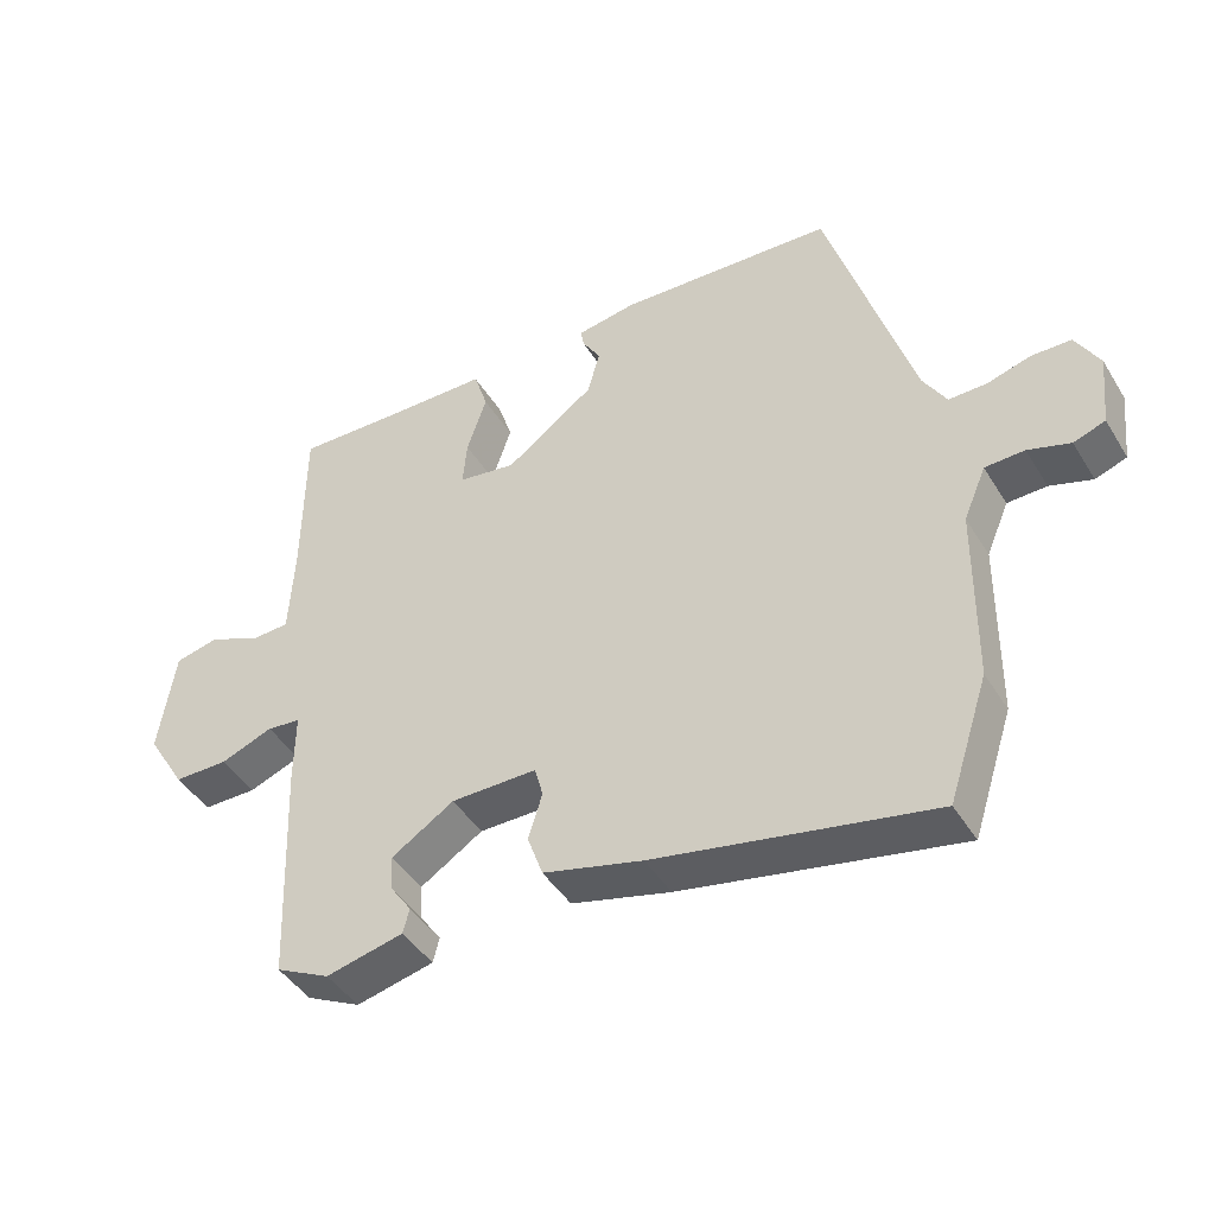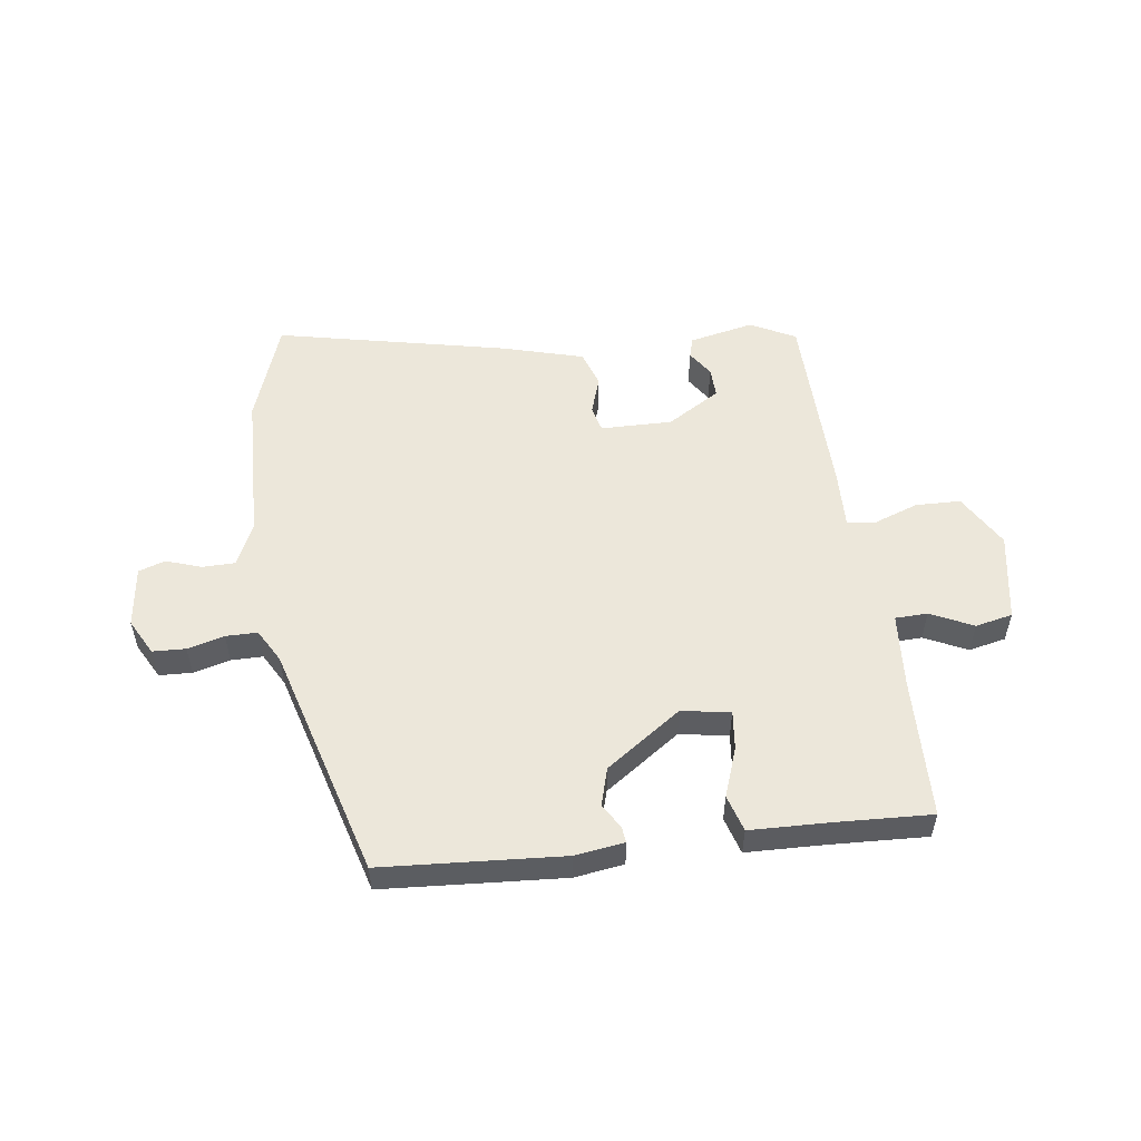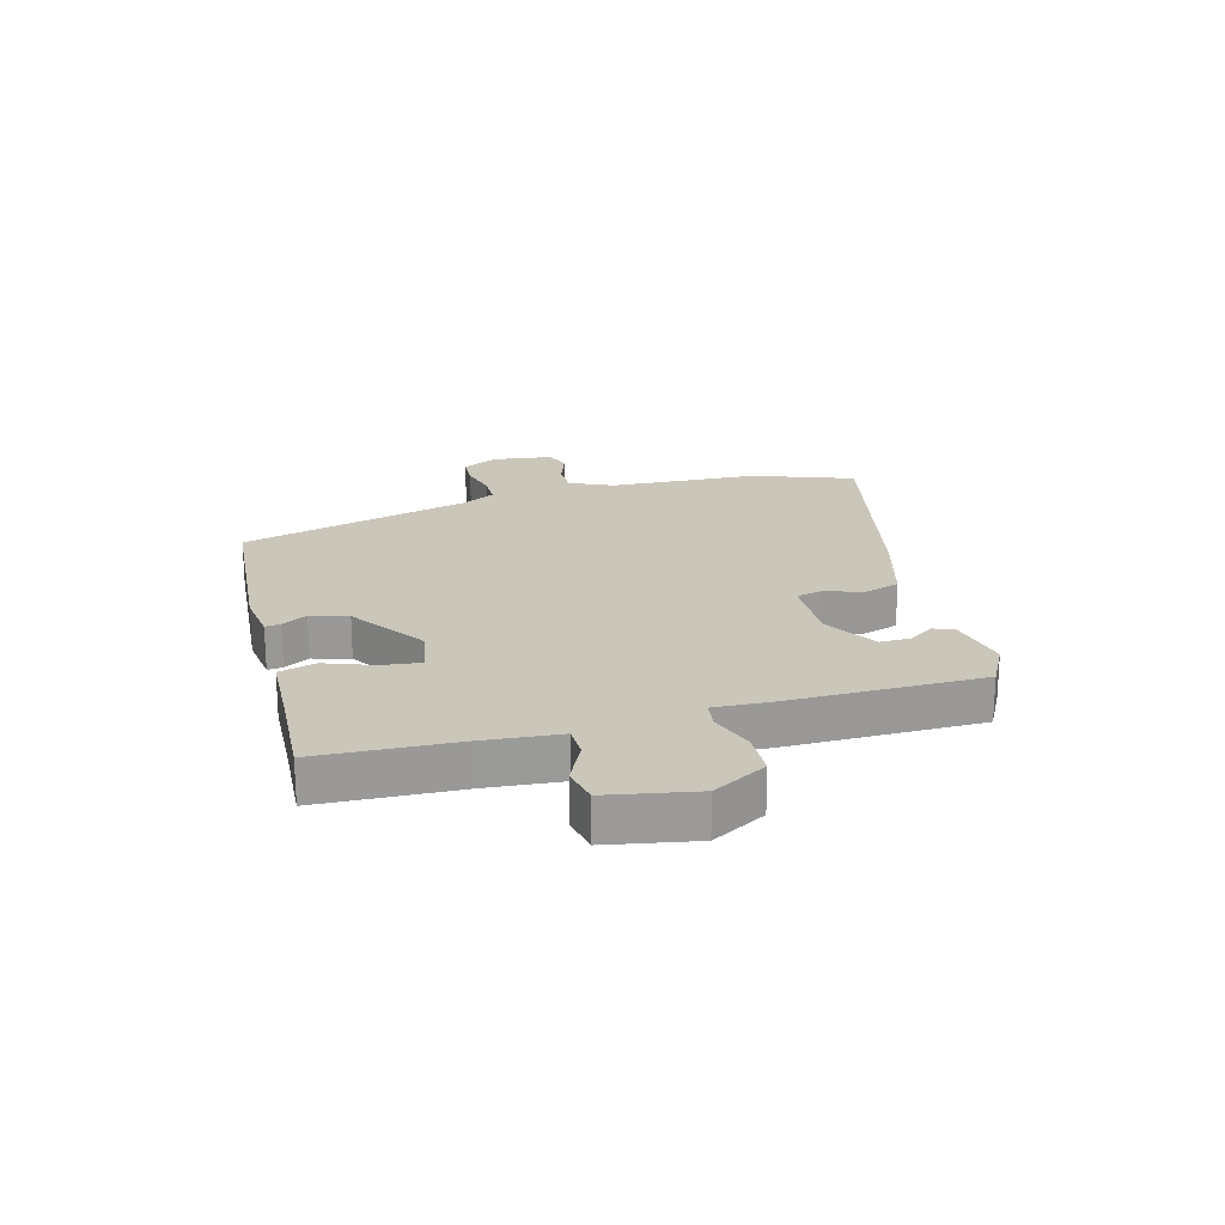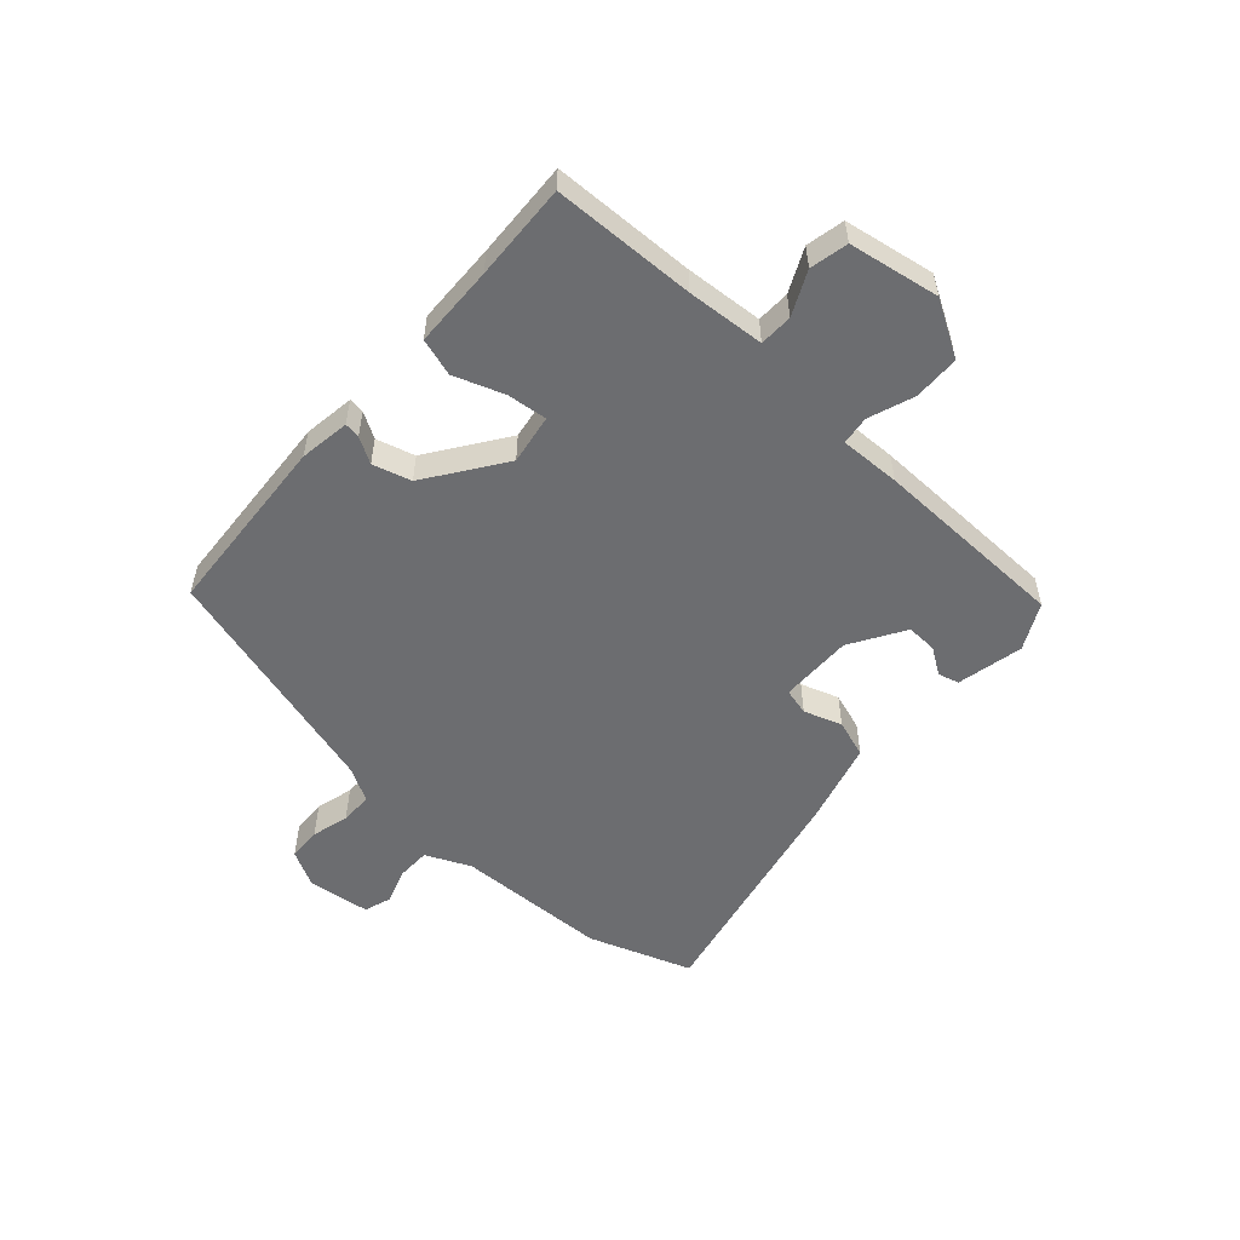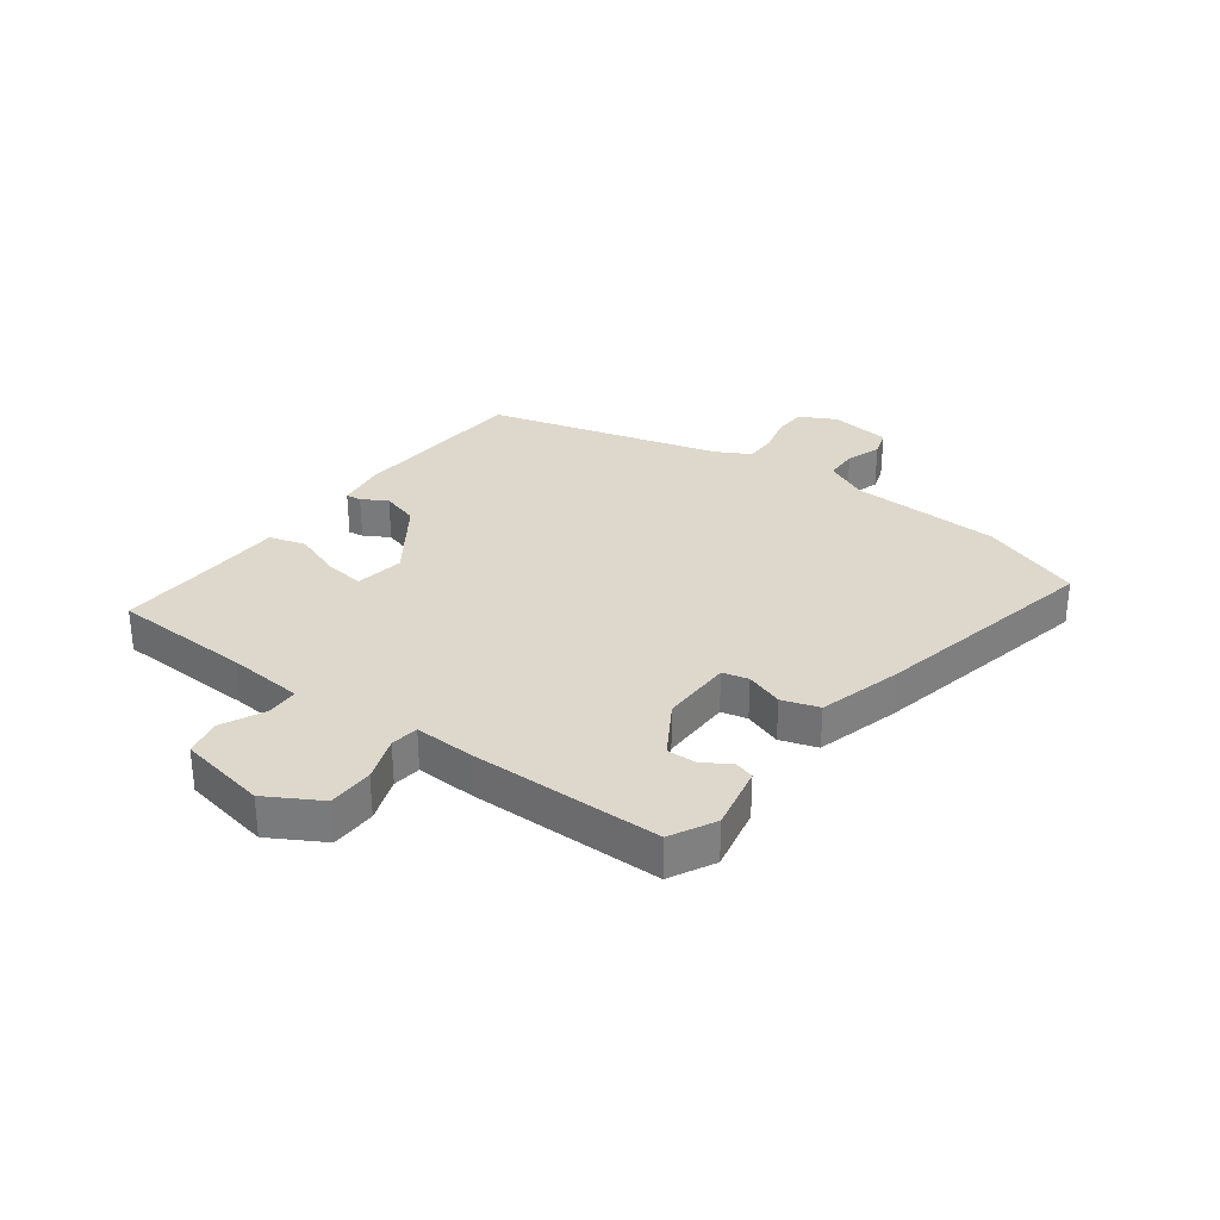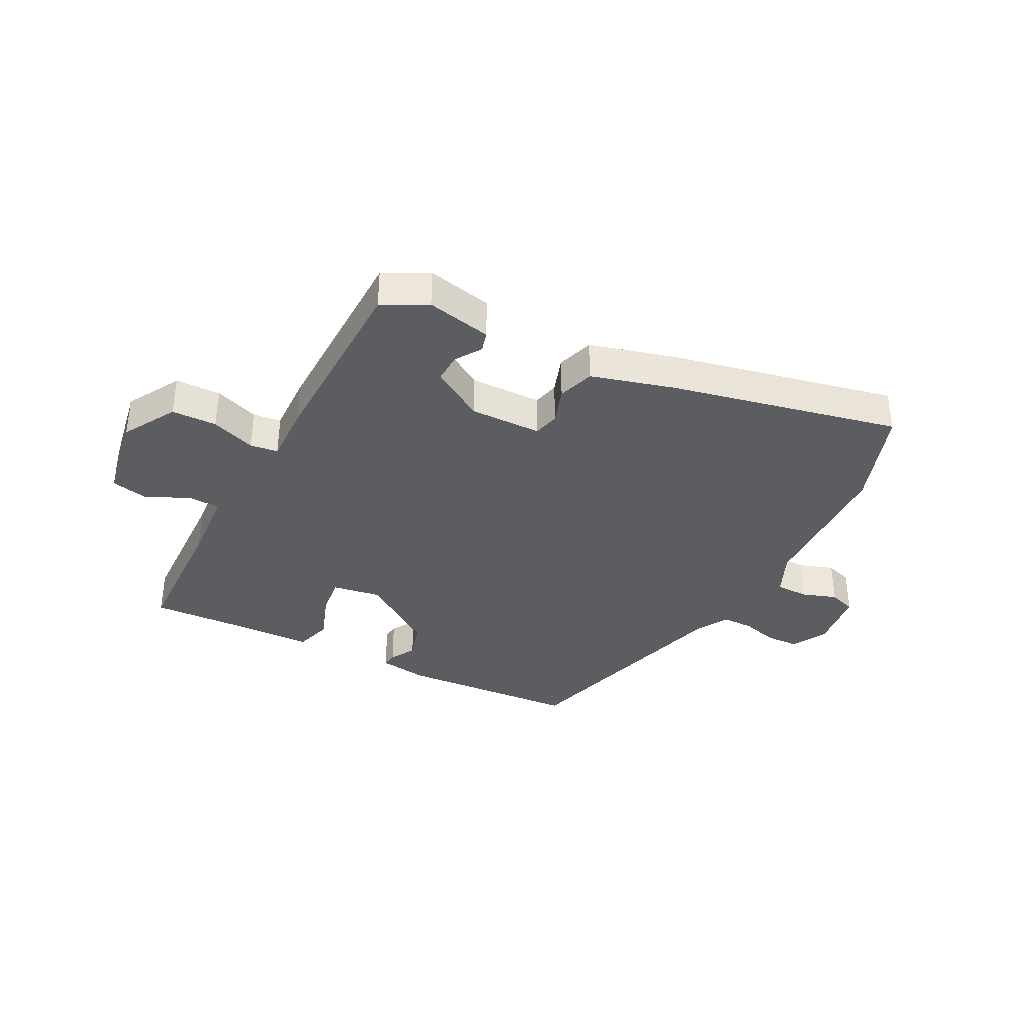
<metadata>
{"format":"obj","ext":"obj","renderer":"f3d","projection":"perspective","resolution":1024,"background":"white","views":[{"elev":-43.9,"azim":-150.5,"up":"+Z"},{"elev":53.8,"azim":-6.4,"up":"+Y"},{"elev":21.1,"azim":76.6,"up":"+Y"},{"elev":-54.0,"azim":49.2,"up":"+Y"},{"elev":31.1,"azim":128.0,"up":"+Y"},{"elev":-36.5,"azim":153.9,"up":"+Y"}]}
</metadata>
<code>
v -0.461 0.07 -0.618
v -0.518 0.07 -0.444
v -0.521 0.07 -0.189
v -0.553 0.07 -0.114
v -0.609 0.07 -0.112
v -0.669 0.07 -0.131
v -0.714 0.07 -0.115
v -0.725 0.07 -0.011
v -0.691 0.07 0.049
v -0.635 0.07 0.05
v -0.573 0.07 0.032
v -0.519 0.07 0.031
v -0.486 0.07 0.087
v -0.365 0.07 0.48
v -0.058 0.07 0.494
v 0.026 0.07 0.48
v 0.022 0.07 0.454
v -0.004 0.07 0.412
v 0.013 0.07 0.348
v 0.139 0.07 0.256
v 0.222 0.07 0.268
v 0.216 0.07 0.334
v 0.188 0.07 0.418
v 0.208 0.07 0.48
v 0.344 0.07 0.481
v 0.505 0.07 0.485
v 0.507 0.07 0.247
v 0.514 0.07 0.118
v 0.569 0.07 0.115
v 0.642 0.07 0.148
v 0.705 0.07 0.133
v 0.728 0.07 -0.018
v 0.673 0.07 -0.108
v 0.596 0.07 -0.108
v 0.521 0.07 -0.079
v 0.473 0.07 -0.084
v 0.474 0.07 -0.185
v 0.461 0.07 -0.511
v 0.384 0.07 -0.549
v 0.274 0.07 -0.523
v 0.265 0.07 -0.488
v 0.295 0.07 -0.445
v 0.298 0.07 -0.394
v 0.209 0.07 -0.337
v 0.087 0.07 -0.336
v 0.075 0.07 -0.38
v 0.095 0.07 -0.444
v 0.073 0.07 -0.506
v -0.068 0.07 -0.542
v -0.461 0 -0.618
v -0.518 0 -0.444
v -0.521 0 -0.189
v -0.553 0 -0.114
v -0.609 0 -0.112
v -0.669 0 -0.131
v -0.714 0 -0.115
v -0.725 0 -0.011
v -0.691 0 0.049
v -0.635 0 0.05
v -0.573 0 0.032
v -0.519 0 0.031
v -0.486 0 0.087
v -0.365 0 0.48
v -0.058 0 0.494
v 0.026 0 0.48
v 0.022 0 0.454
v -0.004 0 0.412
v 0.013 0 0.348
v 0.139 0 0.256
v 0.222 0 0.268
v 0.216 0 0.334
v 0.188 0 0.418
v 0.208 0 0.48
v 0.344 0 0.481
v 0.505 0 0.485
v 0.507 0 0.247
v 0.514 0 0.118
v 0.569 0 0.115
v 0.642 0 0.148
v 0.705 0 0.133
v 0.728 0 -0.018
v 0.673 0 -0.108
v 0.596 0 -0.108
v 0.521 0 -0.079
v 0.473 0 -0.084
v 0.474 0 -0.185
v 0.461 0 -0.511
v 0.384 0 -0.549
v 0.274 0 -0.523
v 0.265 0 -0.488
v 0.295 0 -0.445
v 0.298 0 -0.394
v 0.209 0 -0.337
v 0.087 0 -0.336
v 0.075 0 -0.38
v 0.095 0 -0.444
v 0.073 0 -0.506
v -0.068 0 -0.542
f 46 47 48 49
f 45 46 49 1
f 39 40 41 42
f 39 42 43
f 36 37 38 39
f 36 39 43
f 32 33 34 35
f 32 35 36
f 29 30 31 32
f 28 29 32 36
f 27 28 36 43
f 25 26 27 43
f 22 23 24 25
f 21 22 25 43
f 15 16 17 18
f 13 14 15 18
f 12 13 18 19
f 8 9 10 11
f 8 11 12
f 5 6 7 8
f 4 5 8 12
f 3 4 12 19
f 45 1 2 3
f 44 45 3 19
f 20 21 43 44
f 19 20 44
f 98 97 96 95
f 50 98 95 94
f 91 90 89 88
f 92 91 88
f 88 87 86 85
f 92 88 85
f 84 83 82 81
f 85 84 81
f 81 80 79 78
f 85 81 78 77
f 92 85 77 76
f 92 76 75 74
f 74 73 72 71
f 92 74 71 70
f 67 66 65 64
f 67 64 63 62
f 68 67 62 61
f 60 59 58 57
f 61 60 57
f 57 56 55 54
f 61 57 54 53
f 68 61 53 52
f 52 51 50 94
f 68 52 94 93
f 93 92 70 69
f 93 69 68
f 1 50 51 2
f 2 51 52 3
f 3 52 53 4
f 4 53 54 5
f 5 54 55 6
f 6 55 56 7
f 7 56 57 8
f 8 57 58 9
f 9 58 59 10
f 10 59 60 11
f 11 60 61 12
f 12 61 62 13
f 13 62 63 14
f 14 63 64 15
f 15 64 65 16
f 16 65 66 17
f 17 66 67 18
f 18 67 68 19
f 19 68 69 20
f 20 69 70 21
f 21 70 71 22
f 22 71 72 23
f 23 72 73 24
f 24 73 74 25
f 25 74 75 26
f 26 75 76 27
f 27 76 77 28
f 28 77 78 29
f 29 78 79 30
f 30 79 80 31
f 31 80 81 32
f 32 81 82 33
f 33 82 83 34
f 34 83 84 35
f 35 84 85 36
f 36 85 86 37
f 37 86 87 38
f 38 87 88 39
f 39 88 89 40
f 40 89 90 41
f 41 90 91 42
f 42 91 92 43
f 43 92 93 44
f 44 93 94 45
f 45 94 95 46
f 46 95 96 47
f 47 96 97 48
f 48 97 98 49
f 49 98 50 1

</code>
